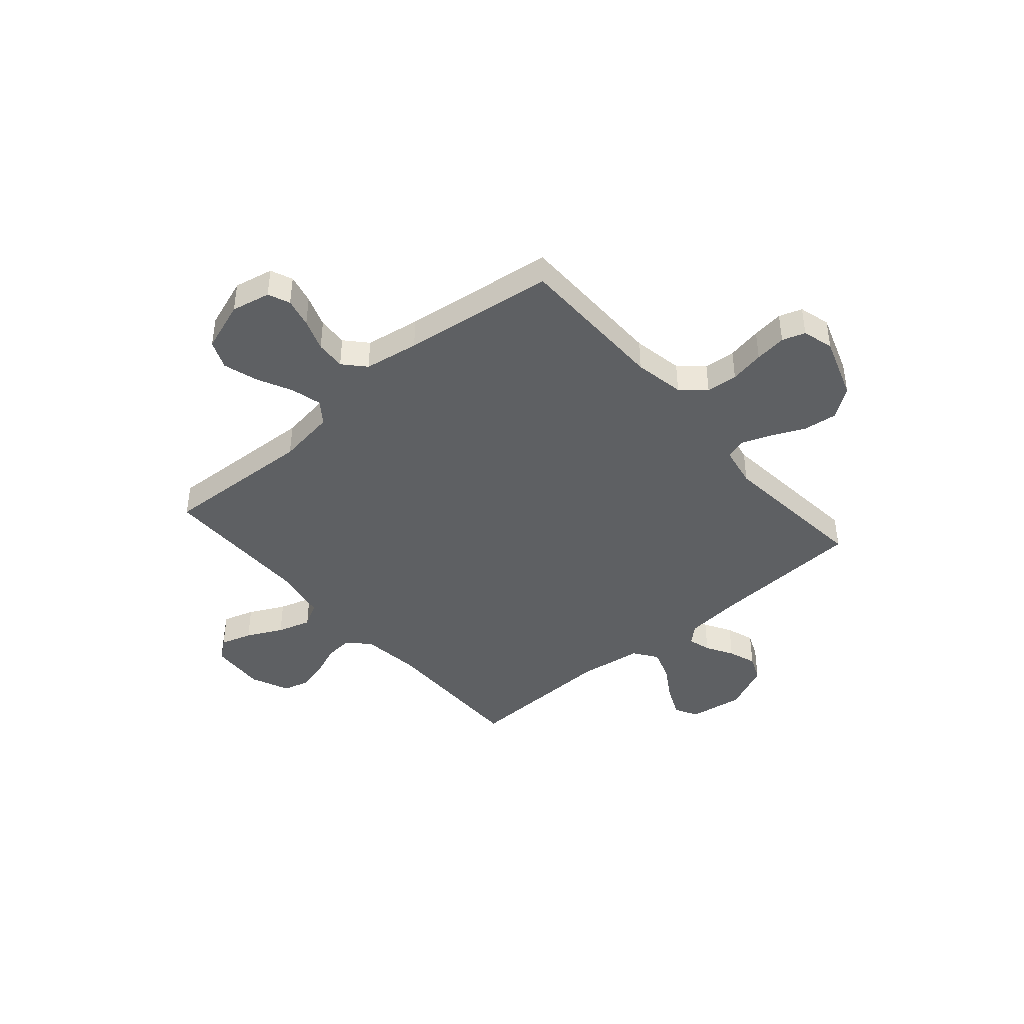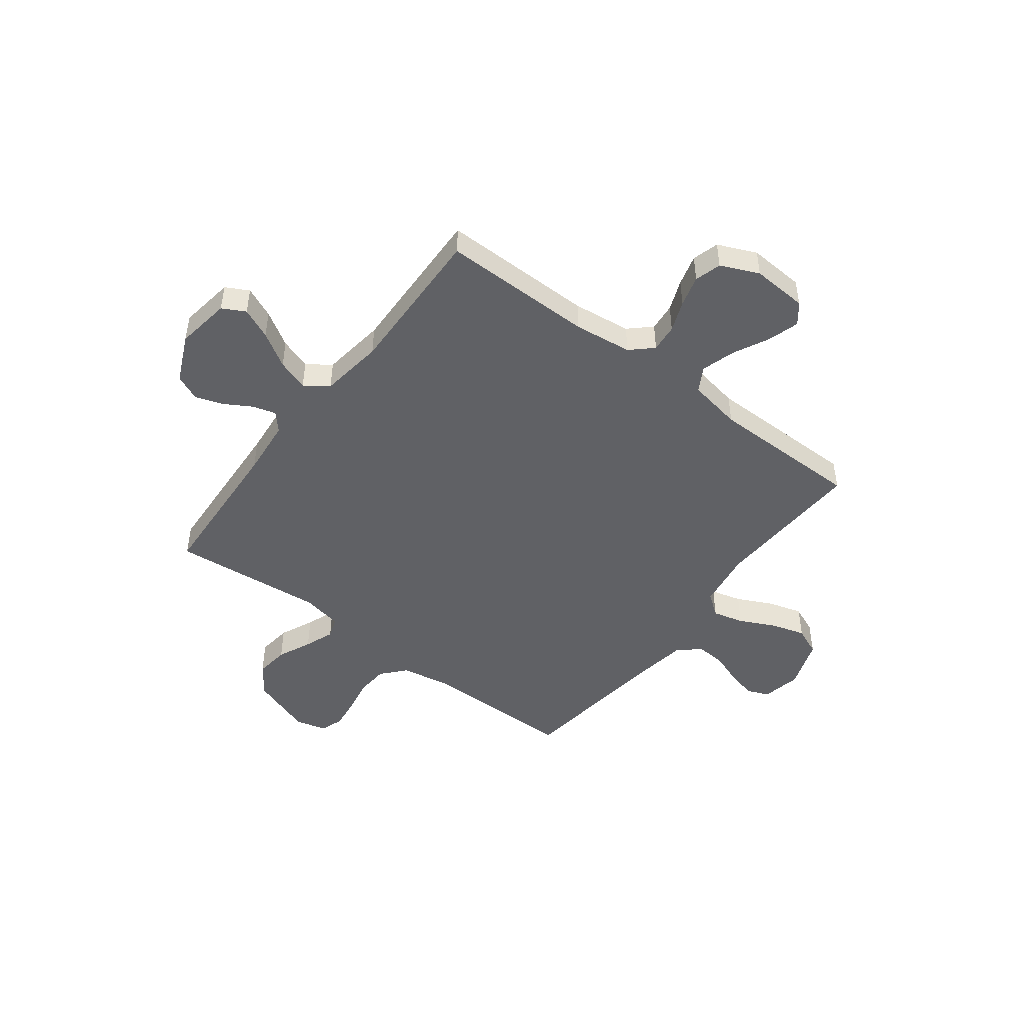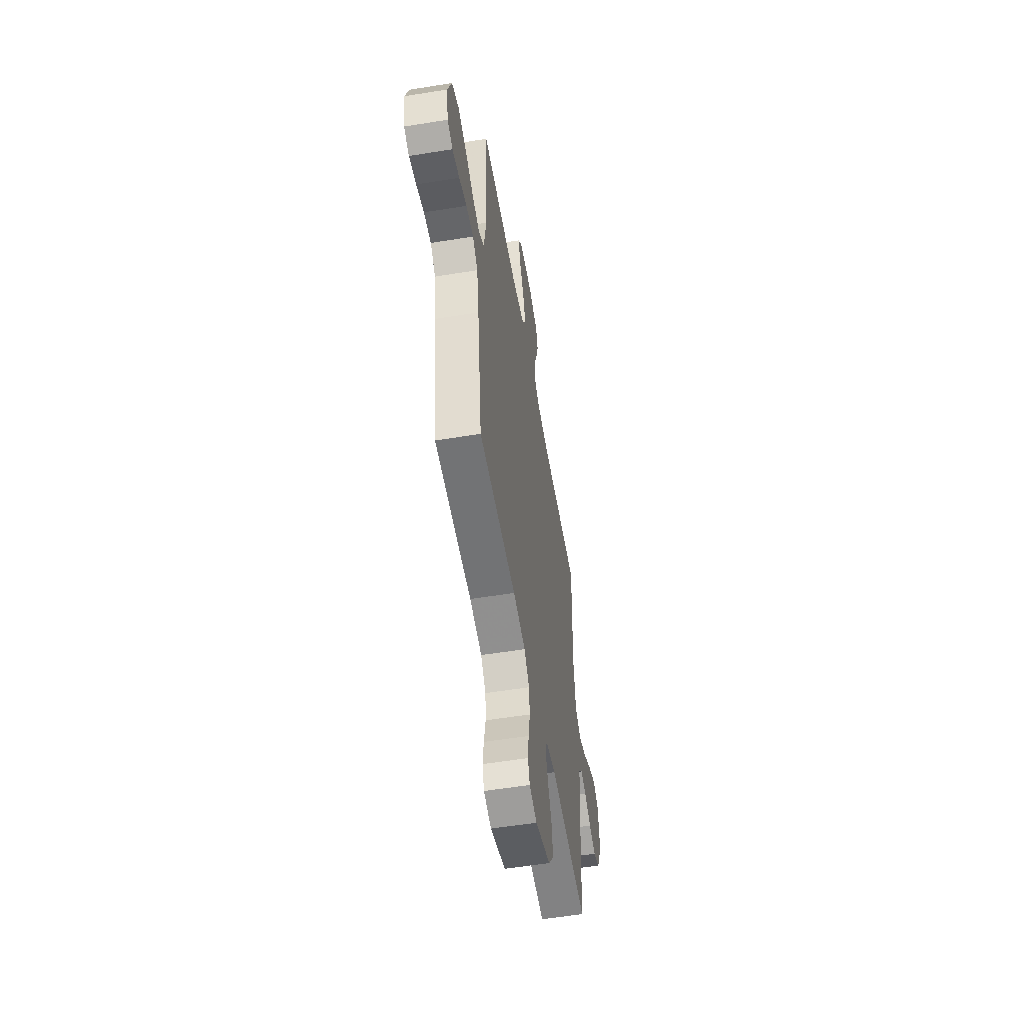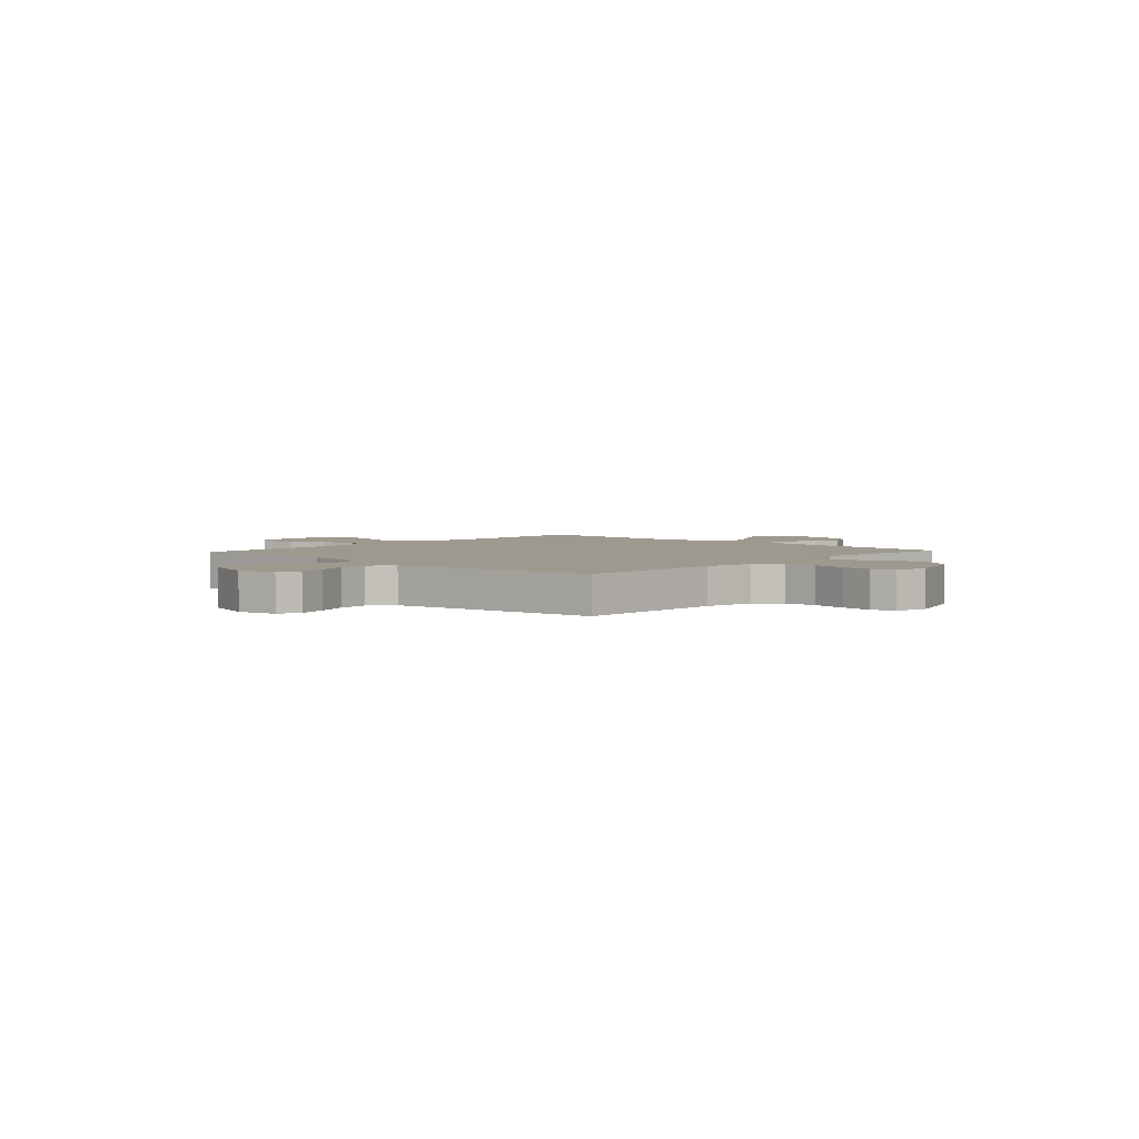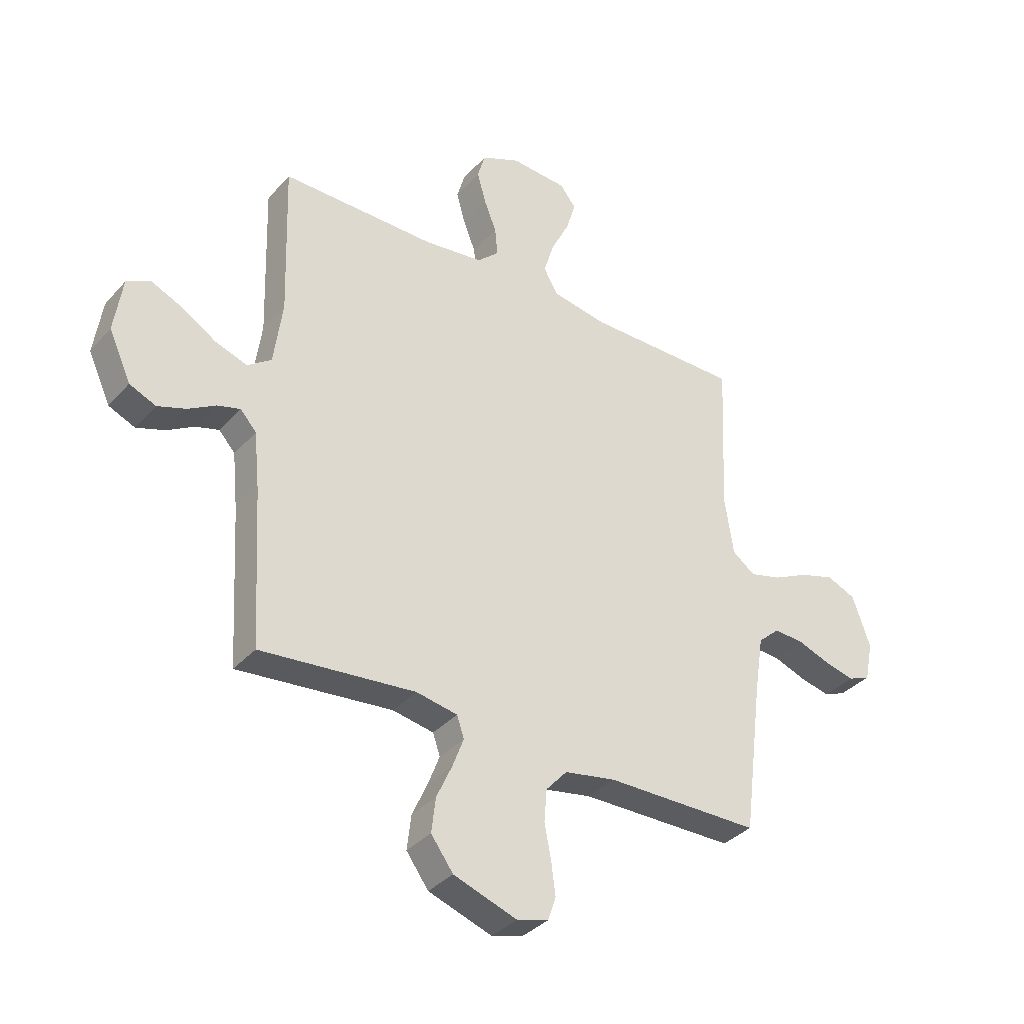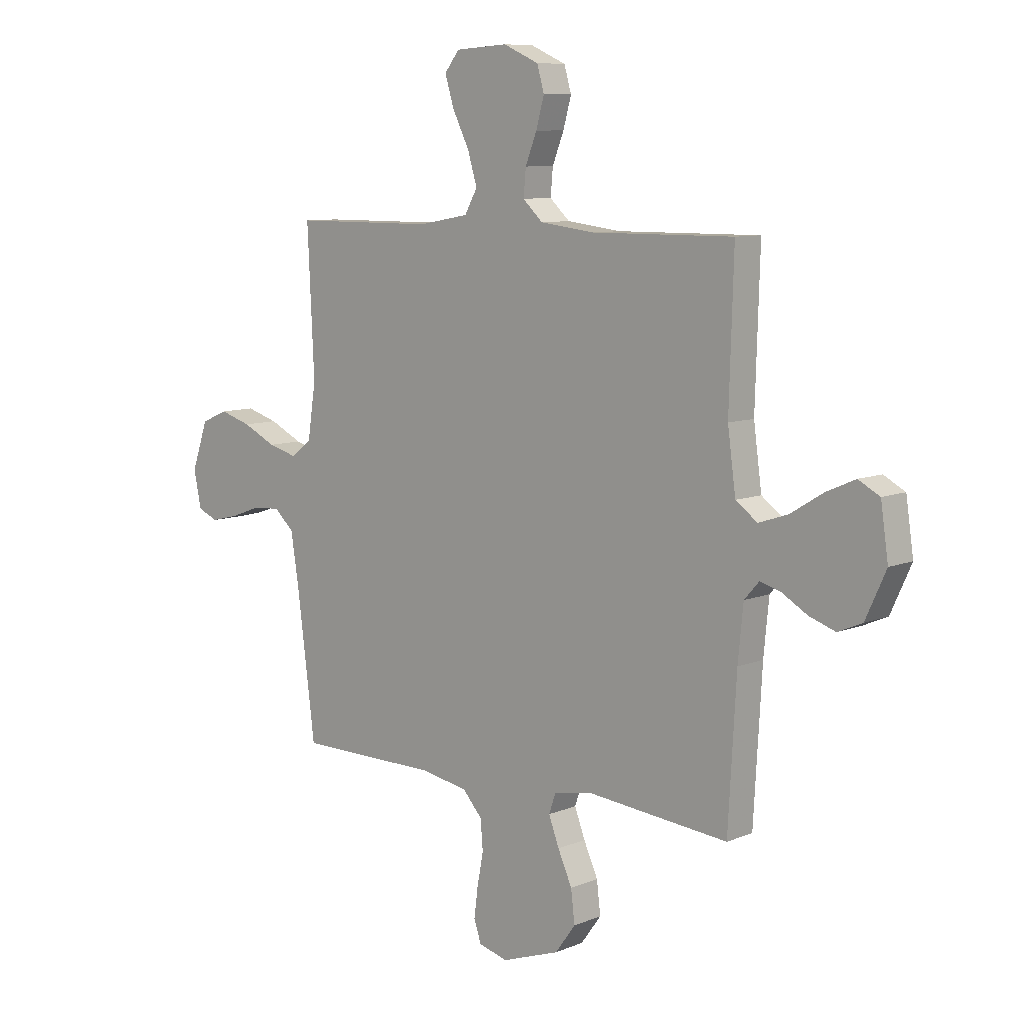
<metadata>
{"format":"obj","ext":"obj","renderer":"f3d","projection":"perspective","resolution":1024,"background":"white","views":[{"elev":-42.5,"azim":130.8,"up":"+Y"},{"elev":-47.6,"azim":-37.2,"up":"+Y"},{"elev":-55.5,"azim":99.7,"up":"+Z"},{"elev":3.5,"azim":132.7,"up":"+Y"},{"elev":-35.5,"azim":-35.5,"up":"+Z"},{"elev":8.8,"azim":-137.6,"up":"+Z"}]}
</metadata>
<code>
v -0.5 0.07 0.5
v -0.2 0.07 0.498
v -0.086 0.07 0.512
v -0.044 0.07 0.551
v -0.049 0.07 0.606
v -0.073 0.07 0.667
v -0.09 0.07 0.728
v -0.075 0.07 0.78
v 0 0.07 0.813
v 0.11 0.07 0.806
v 0.141 0.07 0.766
v 0.122 0.07 0.704
v 0.087 0.07 0.634
v 0.067 0.07 0.568
v 0.094 0.07 0.52
v 0.2 0.07 0.501
v 0.5 0.07 0.5
v 0.486 0.07 0.2
v 0.503 0.07 0.086
v 0.547 0.07 0.053
v 0.608 0.07 0.069
v 0.678 0.07 0.103
v 0.745 0.07 0.123
v 0.801 0.07 0.099
v 0.836 0.07 0
v 0.82 0.07 -0.077
v 0.777 0.07 -0.095
v 0.719 0.07 -0.081
v 0.656 0.07 -0.058
v 0.597 0.07 -0.054
v 0.555 0.07 -0.092
v 0.538 0.07 -0.2
v 0.5 0.07 -0.5
v 0.2 0.07 -0.502
v 0.101 0.07 -0.52
v 0.06 0.07 -0.566
v 0.055 0.07 -0.628
v 0.068 0.07 -0.696
v 0.076 0.07 -0.758
v 0.061 0.07 -0.803
v 0 0.07 -0.82
v -0.123 0.07 -0.777
v -0.166 0.07 -0.718
v -0.158 0.07 -0.651
v -0.128 0.07 -0.585
v -0.106 0.07 -0.527
v -0.12 0.07 -0.486
v -0.2 0.07 -0.471
v -0.5 0.07 -0.5
v -0.517 0.07 -0.2
v -0.528 0.07 -0.088
v -0.559 0.07 -0.053
v -0.604 0.07 -0.066
v -0.657 0.07 -0.097
v -0.712 0.07 -0.116
v -0.763 0.07 -0.094
v -0.806 0.07 0
v -0.79 0.07 0.108
v -0.745 0.07 0.132
v -0.684 0.07 0.105
v -0.616 0.07 0.063
v -0.554 0.07 0.042
v -0.508 0.07 0.075
v -0.491 0.07 0.2
v -0.5 0 0.5
v -0.2 0 0.498
v -0.086 0 0.512
v -0.044 0 0.551
v -0.049 0 0.606
v -0.073 0 0.667
v -0.09 0 0.728
v -0.075 0 0.78
v 0 0 0.813
v 0.11 0 0.806
v 0.141 0 0.766
v 0.122 0 0.704
v 0.087 0 0.634
v 0.067 0 0.568
v 0.094 0 0.52
v 0.2 0 0.501
v 0.5 0 0.5
v 0.486 0 0.2
v 0.503 0 0.086
v 0.547 0 0.053
v 0.608 0 0.069
v 0.678 0 0.103
v 0.745 0 0.123
v 0.801 0 0.099
v 0.836 0 0
v 0.82 0 -0.077
v 0.777 0 -0.095
v 0.719 0 -0.081
v 0.656 0 -0.058
v 0.597 0 -0.054
v 0.555 0 -0.092
v 0.538 0 -0.2
v 0.5 0 -0.5
v 0.2 0 -0.502
v 0.101 0 -0.52
v 0.06 0 -0.566
v 0.055 0 -0.628
v 0.068 0 -0.696
v 0.076 0 -0.758
v 0.061 0 -0.803
v 0 0 -0.82
v -0.123 0 -0.777
v -0.166 0 -0.718
v -0.158 0 -0.651
v -0.128 0 -0.585
v -0.106 0 -0.527
v -0.12 0 -0.486
v -0.2 0 -0.471
v -0.5 0 -0.5
v -0.517 0 -0.2
v -0.528 0 -0.088
v -0.559 0 -0.053
v -0.604 0 -0.066
v -0.657 0 -0.097
v -0.712 0 -0.116
v -0.763 0 -0.094
v -0.806 0 0
v -0.79 0 0.108
v -0.745 0 0.132
v -0.684 0 0.105
v -0.616 0 0.063
v -0.554 0 0.042
v -0.508 0 0.075
v -0.491 0 0.2
f 59 60 61
f 58 59 61
f 57 58 61
f 56 57 61
f 55 56 61
f 54 55 61
f 53 54 61
f 52 53 61 62
f 51 52 62 63
f 48 49 50
f 51 63 64
f 50 51 64
f 48 50 64
f 47 48 64
f 43 44 45
f 42 43 45
f 41 42 45
f 40 41 45
f 39 40 45
f 38 39 45
f 37 38 45
f 36 37 45 46
f 35 36 46 47
f 32 33 34
f 64 1 2
f 47 64 2
f 35 47 2
f 34 35 2
f 32 34 2
f 31 32 2
f 27 28 29
f 26 27 29
f 25 26 29
f 24 25 29
f 23 24 29
f 22 23 29
f 21 22 29
f 20 21 29 30
f 16 17 18
f 15 16 18 19
f 11 12 13
f 10 11 13
f 9 10 13
f 8 9 13
f 7 8 13
f 6 7 13
f 5 6 13
f 4 5 13 14
f 3 4 14 15
f 31 2 3
f 30 31 3
f 20 30 3
f 19 20 3
f 3 15 19
f 125 124 123
f 125 123 122
f 125 122 121
f 125 121 120
f 125 120 119
f 125 119 118
f 125 118 117
f 126 125 117 116
f 127 126 116 115
f 114 113 112
f 128 127 115
f 128 115 114
f 128 114 112
f 128 112 111
f 109 108 107
f 109 107 106
f 109 106 105
f 109 105 104
f 109 104 103
f 109 103 102
f 109 102 101
f 110 109 101 100
f 111 110 100 99
f 98 97 96
f 66 65 128
f 66 128 111
f 66 111 99
f 66 99 98
f 66 98 96
f 66 96 95
f 93 92 91
f 93 91 90
f 93 90 89
f 93 89 88
f 93 88 87
f 93 87 86
f 93 86 85
f 94 93 85 84
f 82 81 80
f 83 82 80 79
f 77 76 75
f 77 75 74
f 77 74 73
f 77 73 72
f 77 72 71
f 77 71 70
f 77 70 69
f 78 77 69 68
f 79 78 68 67
f 67 66 95
f 67 95 94
f 67 94 84
f 67 84 83
f 83 79 67
f 1 65 66 2
f 2 66 67 3
f 3 67 68 4
f 4 68 69 5
f 5 69 70 6
f 6 70 71 7
f 7 71 72 8
f 8 72 73 9
f 9 73 74 10
f 10 74 75 11
f 11 75 76 12
f 12 76 77 13
f 13 77 78 14
f 14 78 79 15
f 15 79 80 16
f 16 80 81 17
f 17 81 82 18
f 18 82 83 19
f 19 83 84 20
f 20 84 85 21
f 21 85 86 22
f 22 86 87 23
f 23 87 88 24
f 24 88 89 25
f 25 89 90 26
f 26 90 91 27
f 27 91 92 28
f 28 92 93 29
f 29 93 94 30
f 30 94 95 31
f 31 95 96 32
f 32 96 97 33
f 33 97 98 34
f 34 98 99 35
f 35 99 100 36
f 36 100 101 37
f 37 101 102 38
f 38 102 103 39
f 39 103 104 40
f 40 104 105 41
f 41 105 106 42
f 42 106 107 43
f 43 107 108 44
f 44 108 109 45
f 45 109 110 46
f 46 110 111 47
f 47 111 112 48
f 48 112 113 49
f 49 113 114 50
f 50 114 115 51
f 51 115 116 52
f 52 116 117 53
f 53 117 118 54
f 54 118 119 55
f 55 119 120 56
f 56 120 121 57
f 57 121 122 58
f 58 122 123 59
f 59 123 124 60
f 60 124 125 61
f 61 125 126 62
f 62 126 127 63
f 63 127 128 64
f 64 128 65 1

</code>
